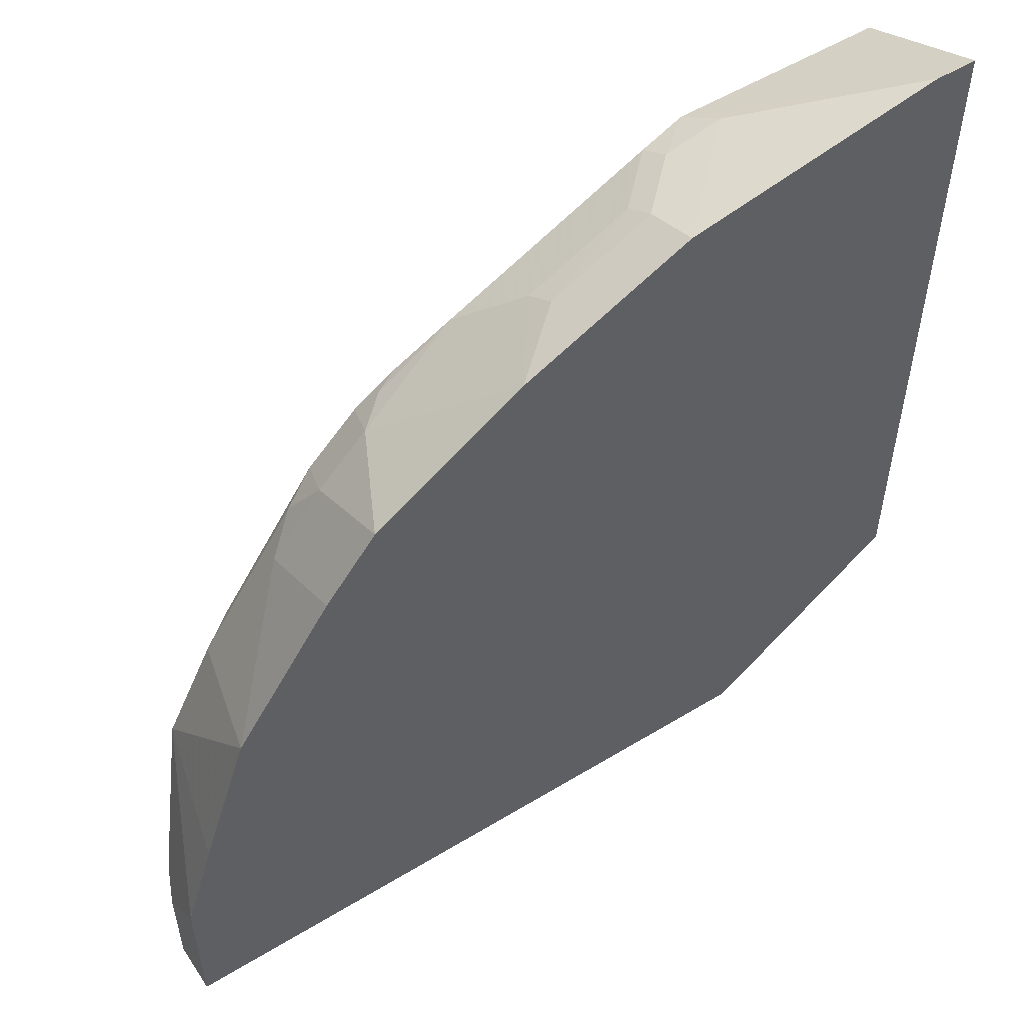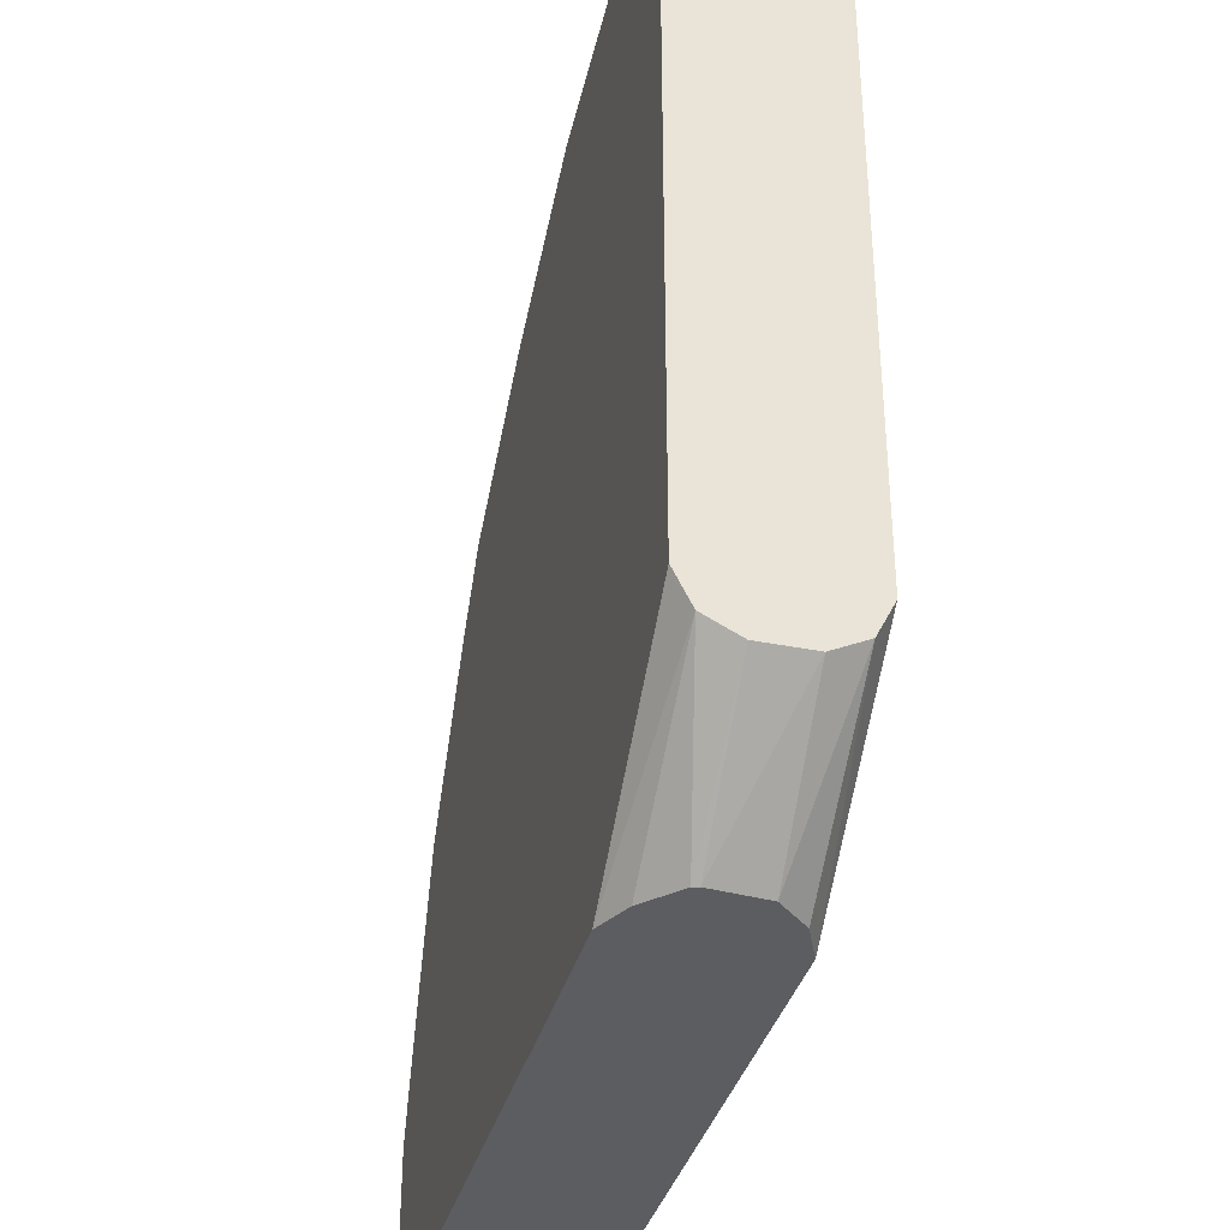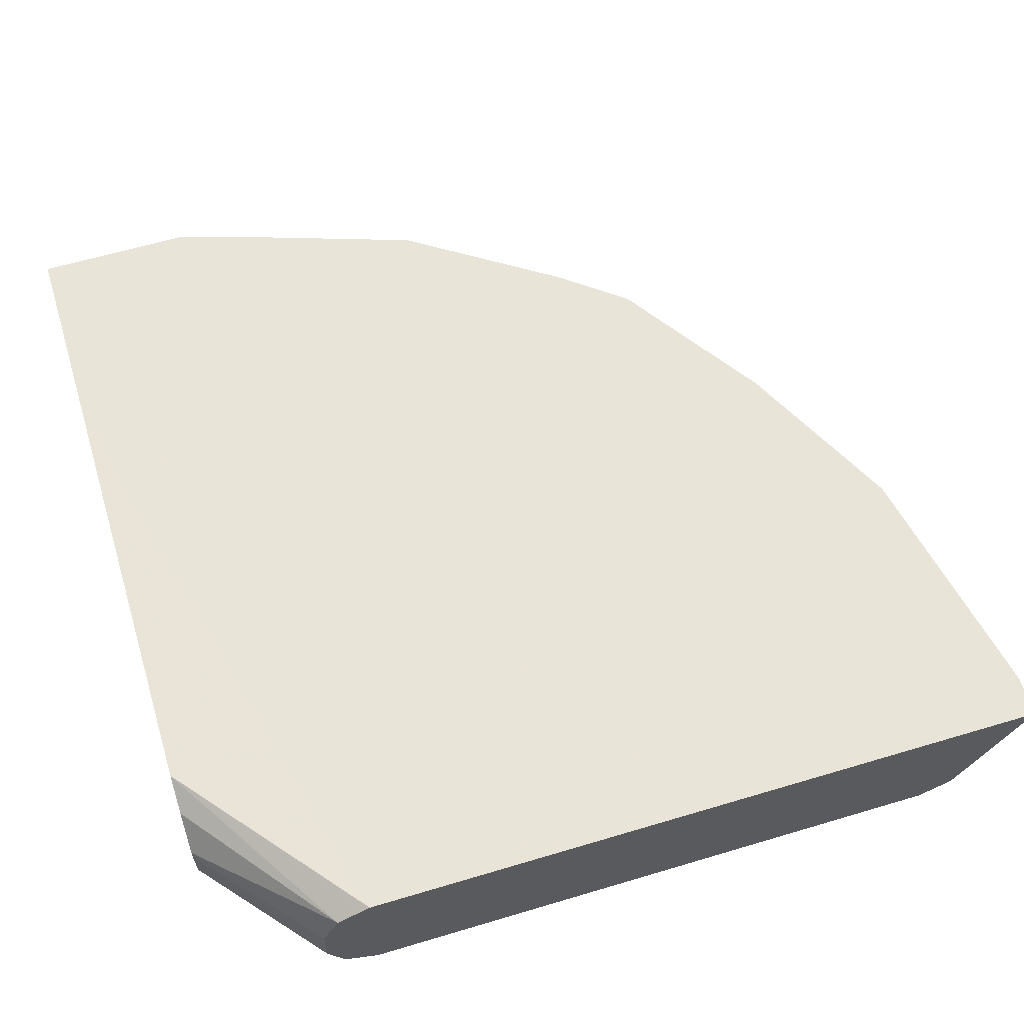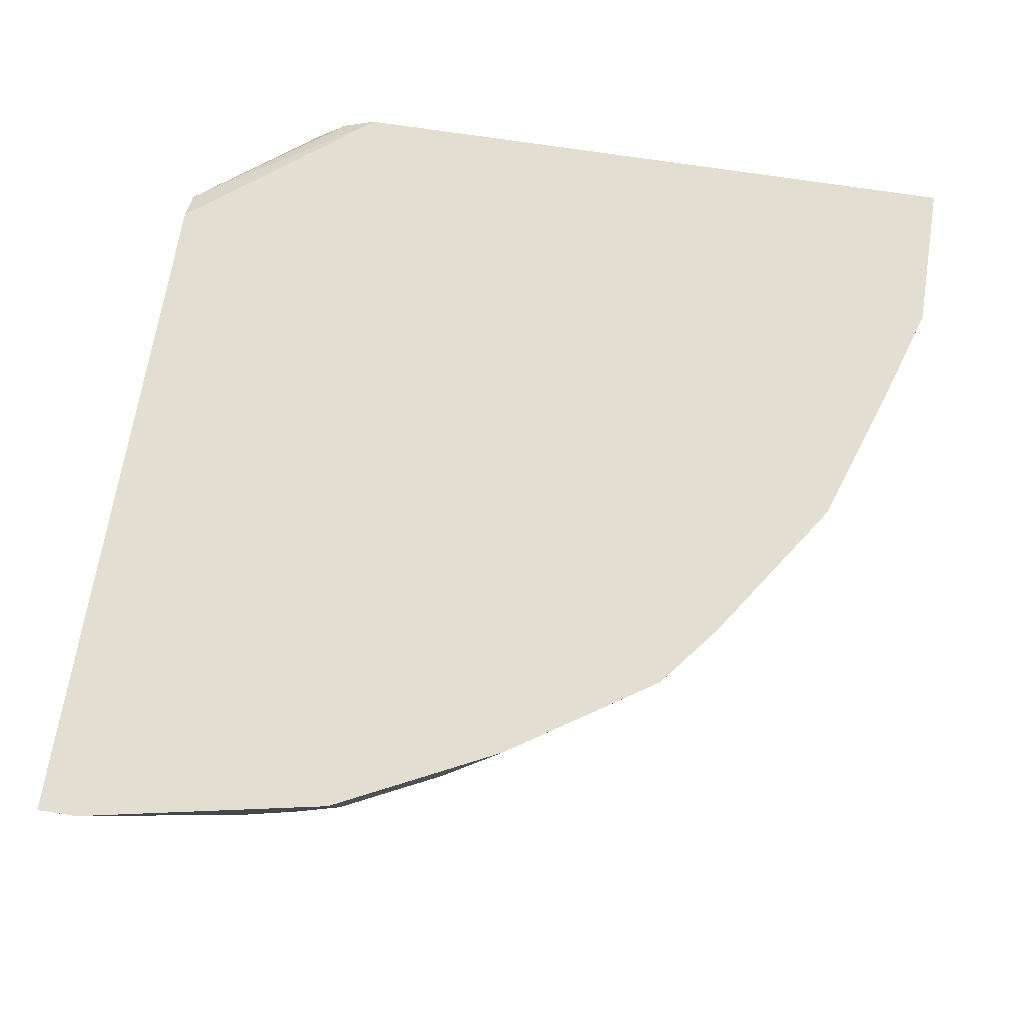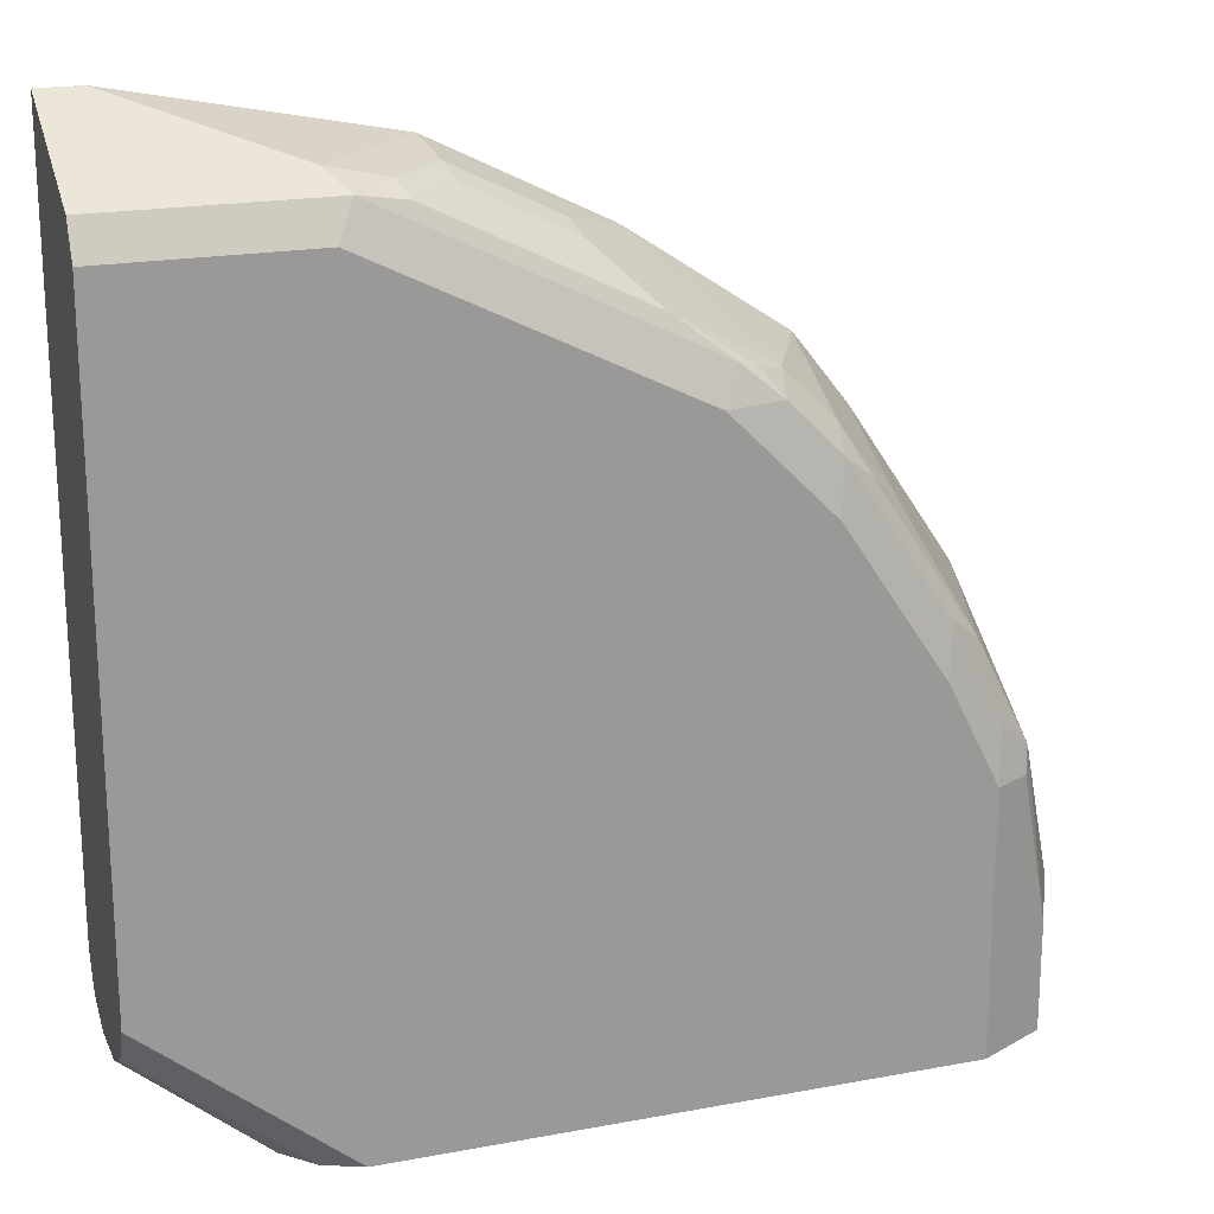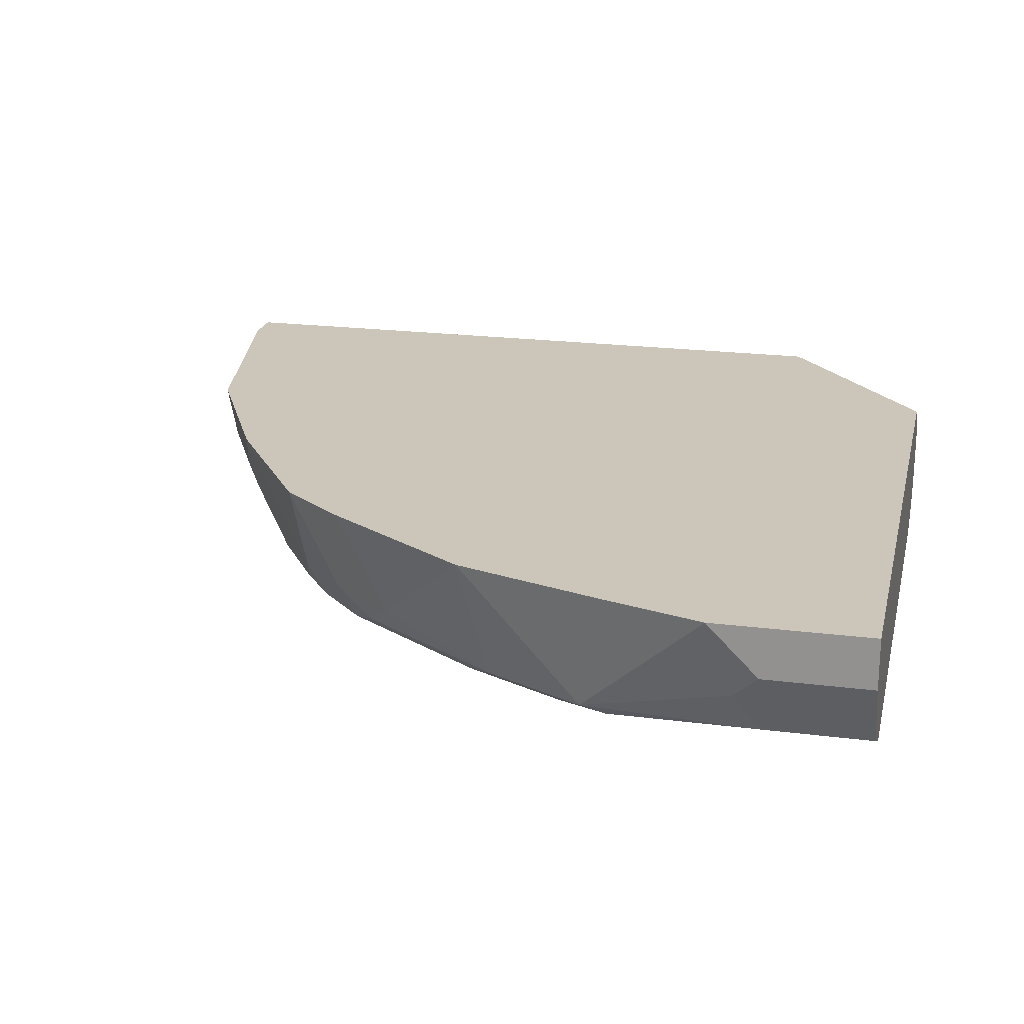
<metadata>
{"format":"obj","ext":"obj","renderer":"f3d","projection":"perspective","resolution":1024,"background":"white","views":[{"elev":54.1,"azim":147.2,"up":"+Z"},{"elev":-36.3,"azim":-104.6,"up":"+Z"},{"elev":60.7,"azim":-107.0,"up":"+Y"},{"elev":68.0,"azim":9.0,"up":"+Y"},{"elev":19.9,"azim":-19.0,"up":"+Z"},{"elev":21.0,"azim":102.9,"up":"+Y"}]}
</metadata>
<code>
v 0.006716 -0.458 0.5989
v 0.006716 -0.4578 0.5989
v 0.006716 -0.4714 0.5922
v 0.03524 -0.458 0.5989
v 0.03541 -0.4578 0.5989
v 0.006716 -0.4578 0.4727
v 0.006716 -0.5519 0.5519
v 0.1527 -0.5519 0.5519
v 0.141 -0.5284 0.5636
v 0.2116 -0.4578 0.5636
v 0.006832 -0.4578 0.4582
v 0.006716 -0.458 0.1057
v 0.006716 -0.5569 0.5418
v 0.141 -0.5637 0.5284
v 0.2232 -0.5519 0.5167
v 0.185 -0.546 0.546
v 0.1806 -0.5284 0.5548
v 0.2158 -0.4932 0.5548
v 0.2863 -0.4932 0.5196
v 0.3288 -0.4578 0.505
v 0.4583 -0.4578 -0.003643
v 0.141 -0.458 -0.003643
v 0.006716 -0.4613 0.09898
v 0.006716 -0.5637 0.5284
v 0.2114 -0.5637 0.4932
v 0.364 -0.5519 0.4462
v 0.2202 -0.5108 0.546
v 0.3258 -0.546 0.4756
v 0.2907 -0.5108 0.5108
v 0.3993 -0.5284 0.4344
v 0.4344 -0.458 0.4344
v 0.4344 -0.4578 0.4344
v 0.5989 -0.4578 -0.003643
v 0.1163 -0.4699 -0.003643
v 0.006716 -0.4697 0.08223
v 0.006716 -0.5637 0.1057
v 0.3522 -0.5637 0.4227
v 0.3919 -0.5548 0.4227
v 0.3787 -0.546 0.4403
v 0.4271 -0.5548 0.3875
v 0.4344 -0.5284 0.3992
v 0.4711 -0.458 0.3875
v 0.4711 -0.4578 0.3876
v 0.5989 -0.4932 -0.003643
v 0.5989 -0.4578 0.1057
v 0.0939 -0.4909 -0.003643
v 0.006716 -0.4932 0.07049
v 0.006716 -0.5519 0.08223
v 0.141 -0.5637 -0.003643
v 0.3875 -0.5637 0.3875
v 0.4227 -0.5637 0.3522
v 0.4976 -0.5548 0.2819
v 0.4492 -0.546 0.3699
v 0.4711 -0.5284 0.3522
v 0.5416 -0.458 0.2819
v 0.5416 -0.4578 0.2819
v 0.5989 -0.4932 0.07049
v 0.5901 -0.5108 0.08813
v 0.5753 -0.5402 -0.003643
v 0.577 -0.4578 0.176
v 0.5989 -0.458 0.1057
v 0.09274 -0.495 -0.003643
v 0.006716 -0.5284 0.07049
v 0.006716 -0.5474 0.07999
v 0.09604 -0.5318 -0.003643
v 0.1152 -0.5525 -0.003643
v 0.5284 -0.5637 -0.003643
v 0.4932 -0.5637 0.2466
v 0.5196 -0.546 0.2642
v 0.5284 -0.5637 0.1762
v 0.5328 -0.5548 0.2114
v 0.5548 -0.546 0.1938
v 0.5417 -0.4578 0.2817
v 0.5901 -0.4756 0.1233
v 0.5636 -0.5284 0.1762
v 0.5753 -0.5402 0.07049
v 0.5543 -0.5507 -0.003643
v 0.5519 -0.5519 0.1762
f 37 50 40
f 33 57 44
f 34 46 35
f 35 46 47
f 33 45 61
f 36 48 49
f 33 61 57
f 40 68 52
f 40 50 51
f 40 51 68
f 40 52 69
f 40 69 53
f 40 53 41
f 41 53 54
f 41 54 42
f 37 40 38
f 31 43 32
f 26 39 28
f 31 41 42
f 21 65 62
f 42 54 55
f 21 62 46
f 21 46 34
f 21 34 22
f 22 34 35
f 22 35 23
f 31 42 43
f 26 37 38
f 27 28 29
f 28 39 30
f 28 30 29
f 30 39 38
f 30 38 40
f 30 40 41
f 30 41 31
f 26 38 39
f 42 55 56
f 58 75 72
f 44 57 58
f 58 76 59
f 59 76 77
f 60 73 72
f 60 72 75
f 60 75 74
f 60 74 61
f 62 65 63
f 63 65 64
f 67 77 70
f 70 78 71
f 70 77 76
f 70 76 78
f 71 78 72
f 72 78 76
f 21 66 65
f 58 72 76
f 58 74 75
f 57 74 58
f 57 61 74
f 44 58 59
f 45 60 61
f 46 62 47
f 47 62 63
f 48 64 65
f 48 65 66
f 48 66 49
f 42 56 43
f 52 68 70
f 52 71 72
f 52 72 69
f 53 69 54
f 54 69 55
f 55 69 72
f 55 72 73
f 55 73 56
f 52 70 71
f 21 49 66
f 2 21 11
f 21 77 67
f 2 32 43
f 2 43 56
f 2 56 73
f 2 73 60
f 2 60 45
f 2 45 33
f 2 33 21
f 2 11 6
f 3 7 8
f 3 8 4
f 4 8 9
f 4 9 5
f 5 9 10
f 6 11 12
f 7 13 8
f 2 20 32
f 8 13 14
f 2 10 20
f 1 4 5
f 21 67 49
f 1 2 6
f 1 6 12
f 1 12 23
f 1 23 35
f 1 35 47
f 1 47 63
f 1 63 64
f 1 64 48
f 1 48 36
f 1 36 24
f 1 24 13
f 1 13 7
f 1 7 3
f 1 3 4
f 2 5 10
f 8 14 15
f 1 5 2
f 8 16 17
f 15 25 37
f 15 37 26
f 15 26 28
f 15 28 16
f 16 27 18
f 16 18 17
f 18 27 19
f 14 25 15
f 19 27 29
f 20 29 30
f 20 30 31
f 20 31 32
f 21 33 44
f 21 44 59
f 8 15 16
f 21 59 77
f 19 29 20
f 14 37 25
f 16 28 27
f 14 51 50
f 9 17 18
f 14 50 37
f 9 18 10
f 10 18 19
f 10 19 20
f 11 21 12
f 8 17 9
f 12 22 23
f 13 24 14
f 12 21 22
f 14 24 36
f 14 36 49
f 14 49 67
f 14 67 70
f 14 70 68
f 14 68 51

</code>
